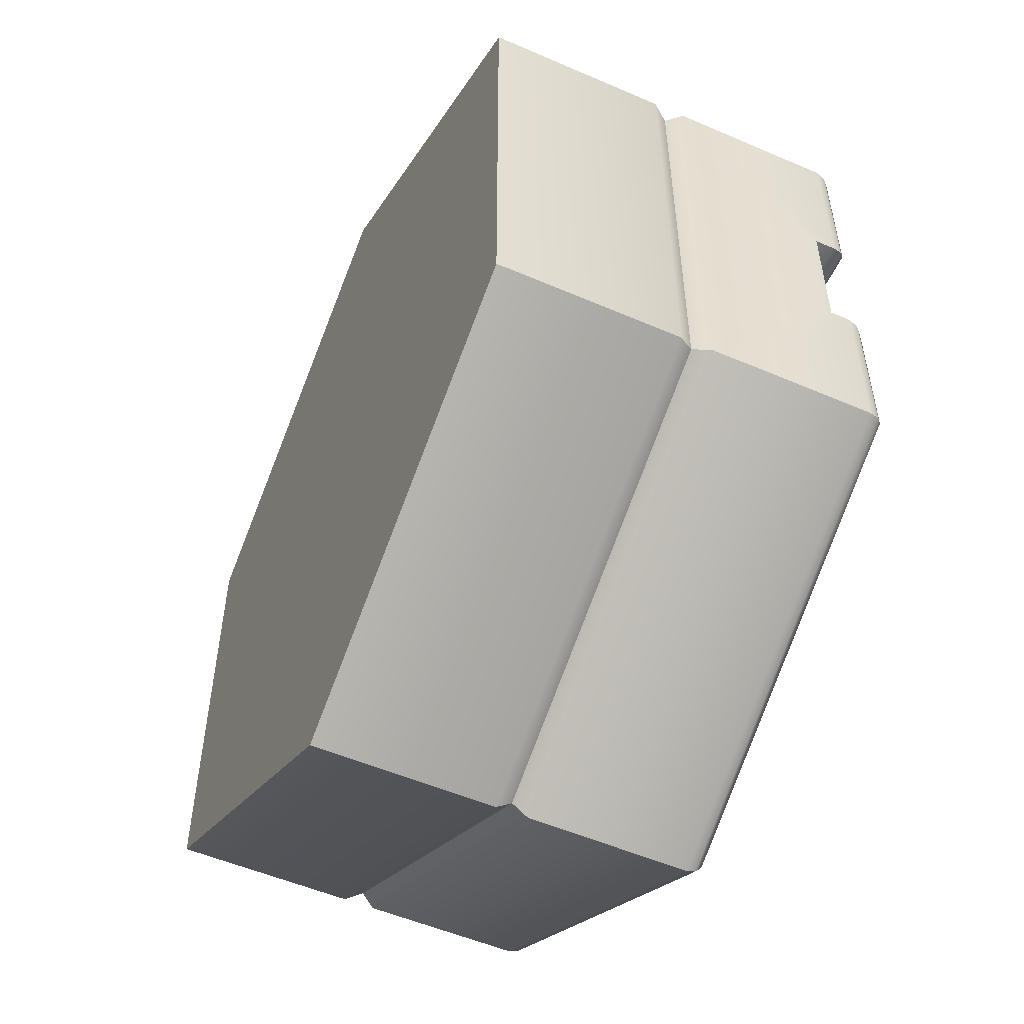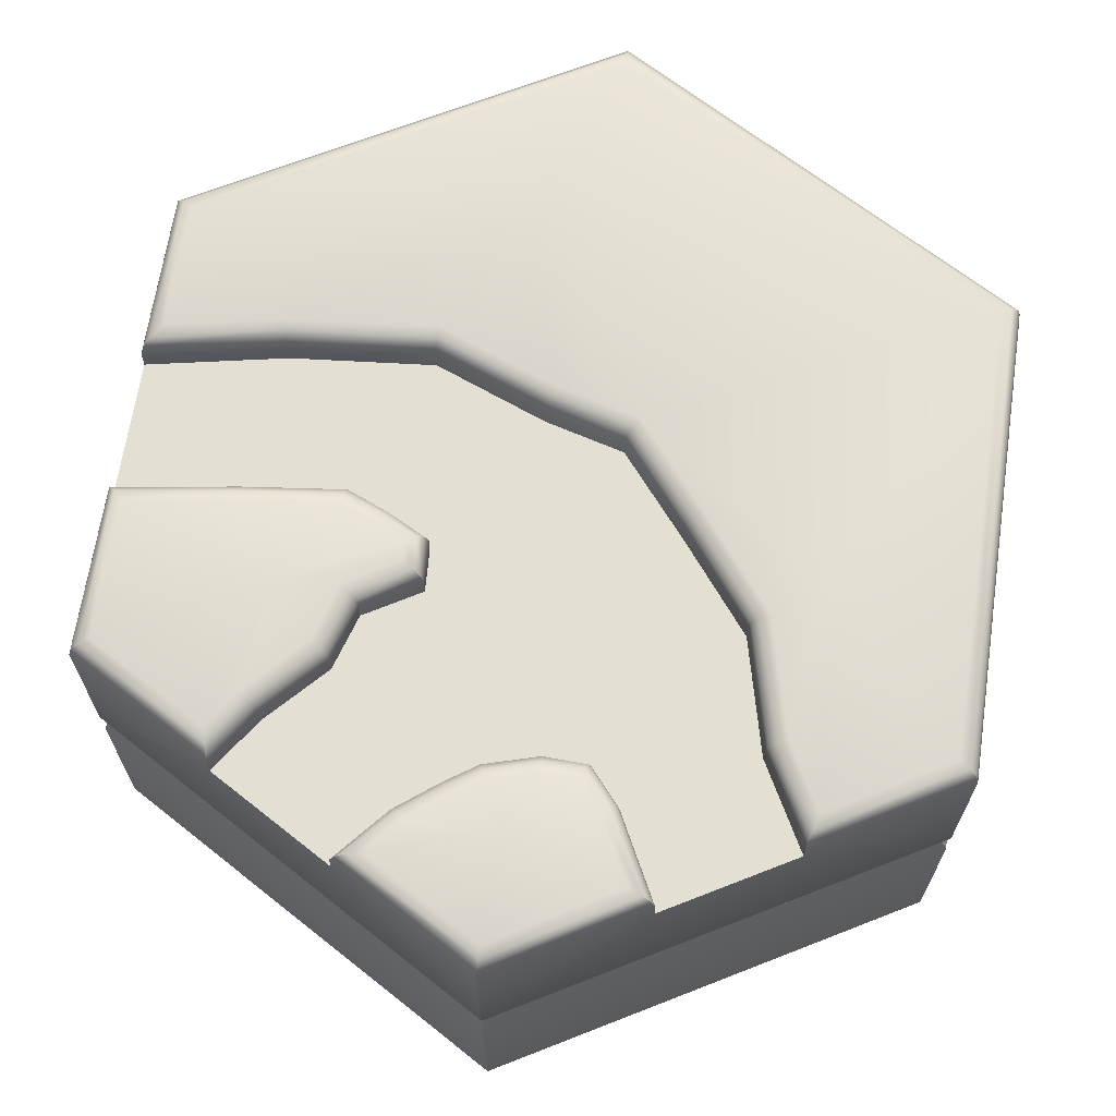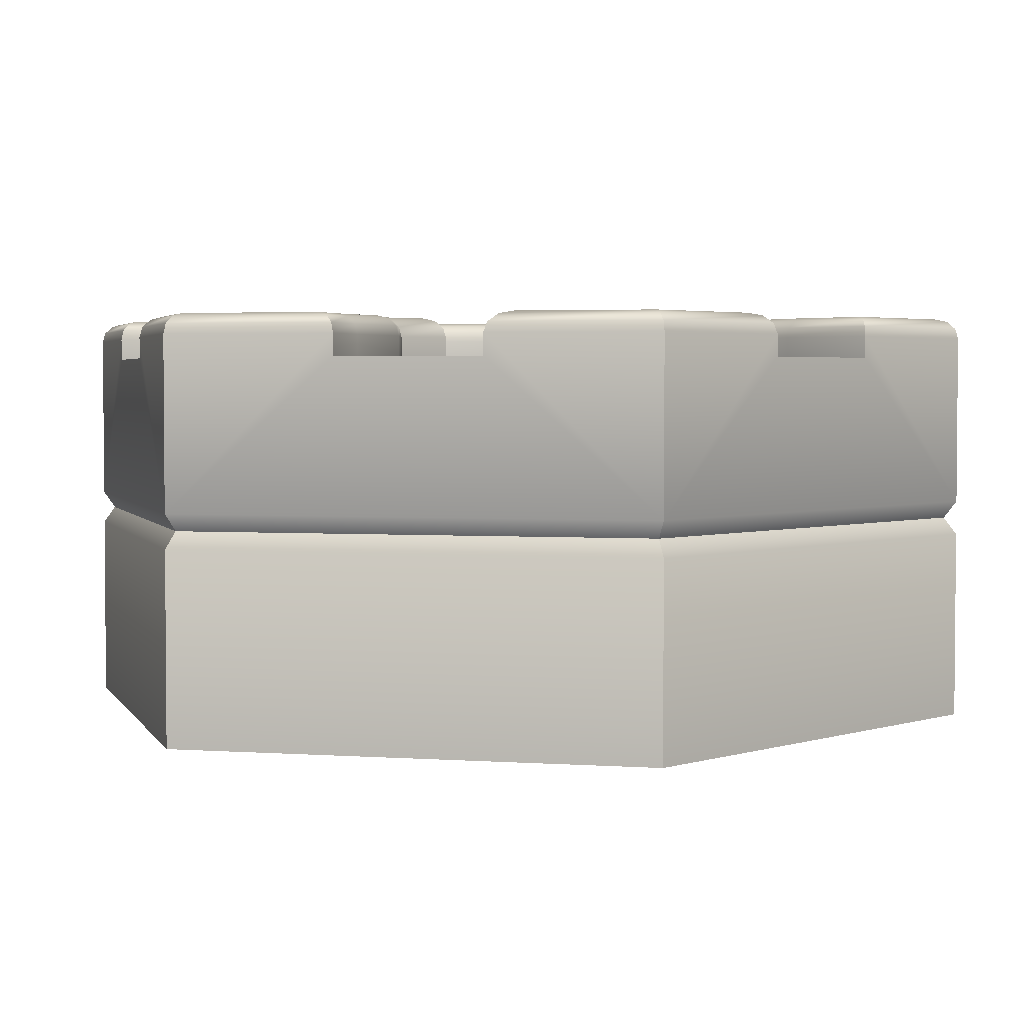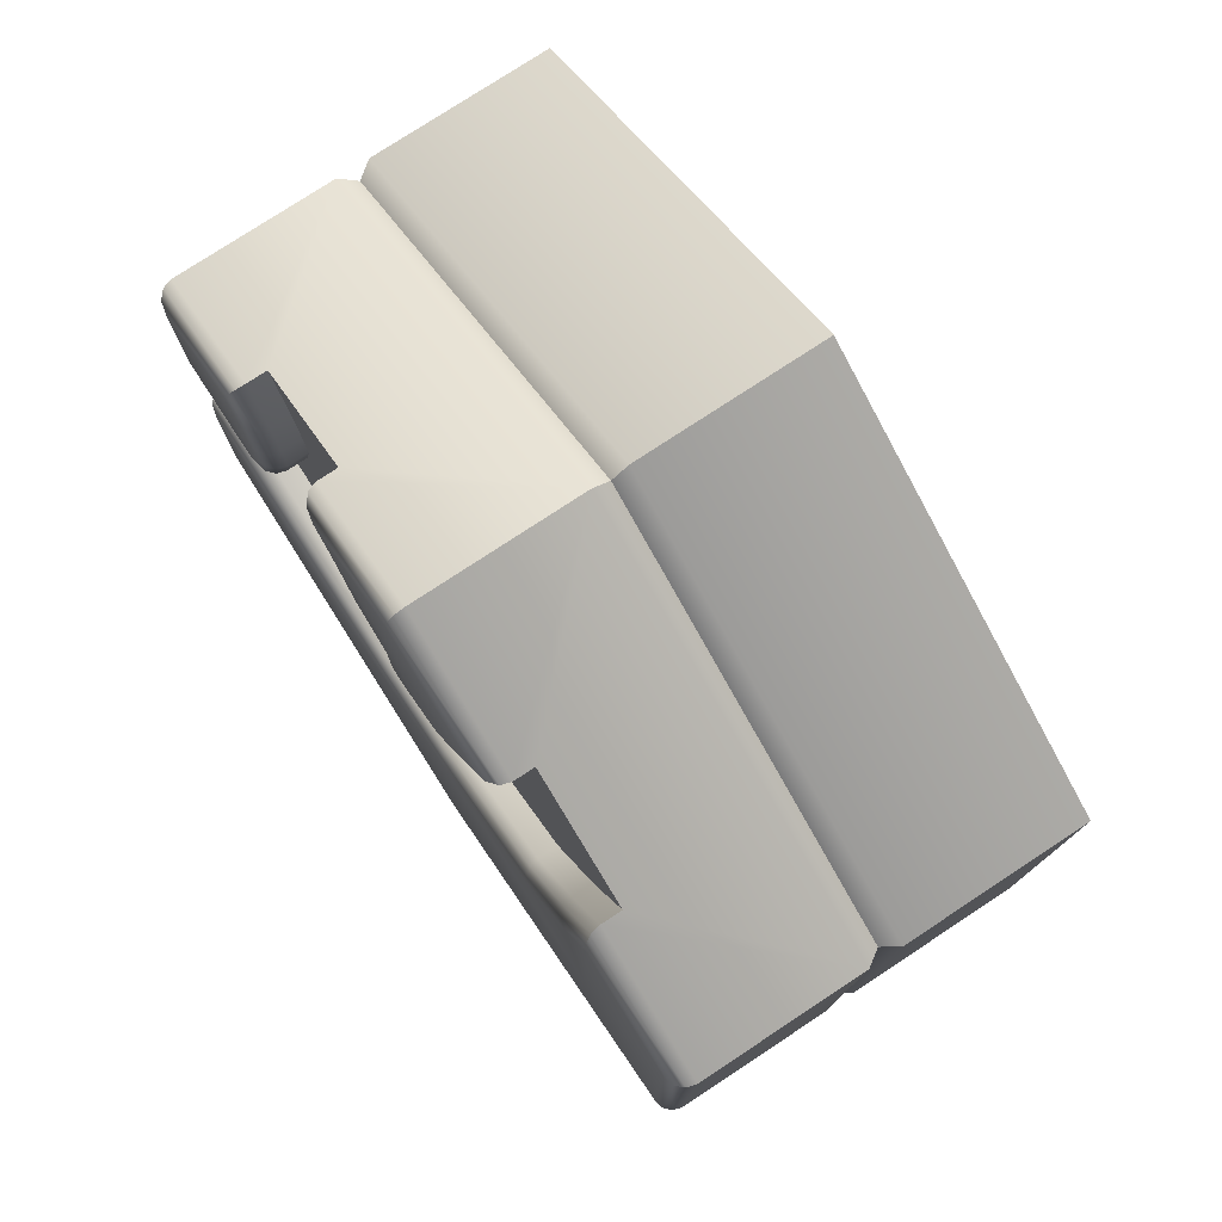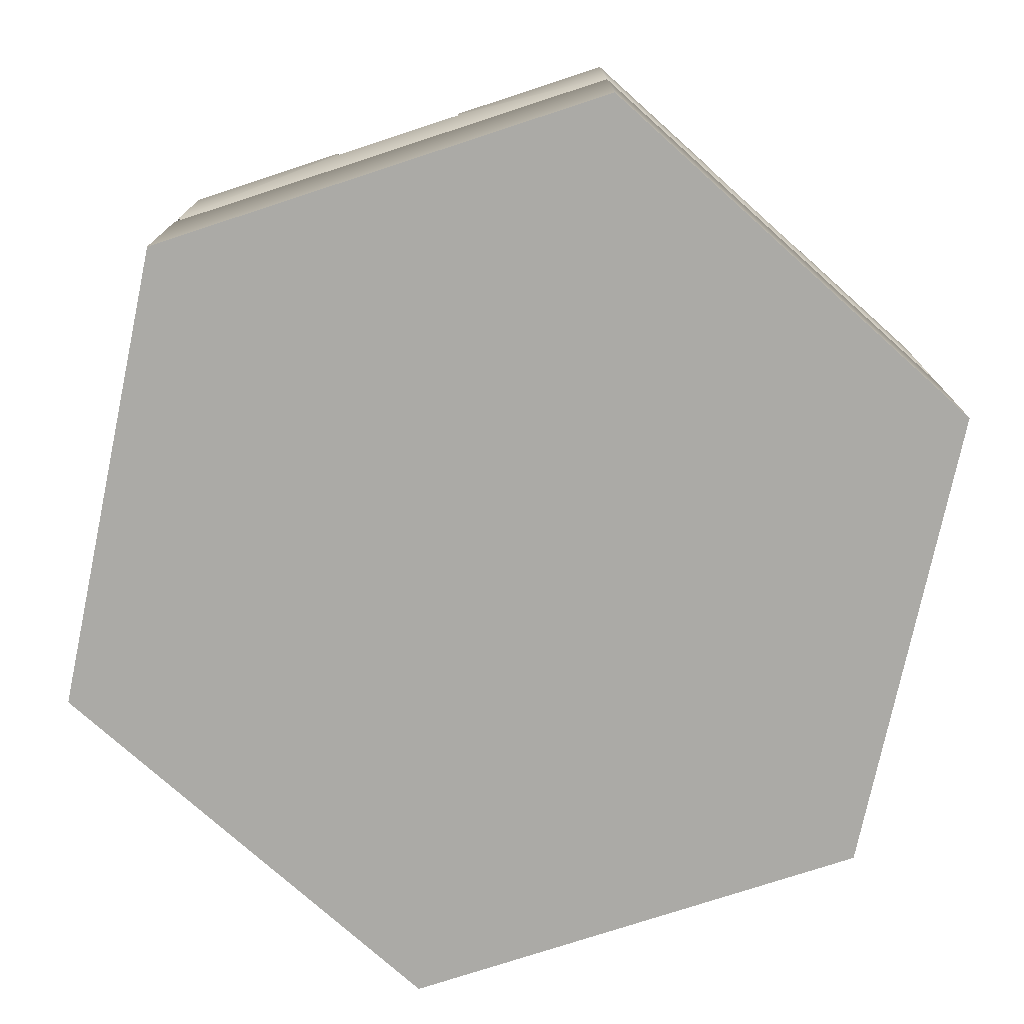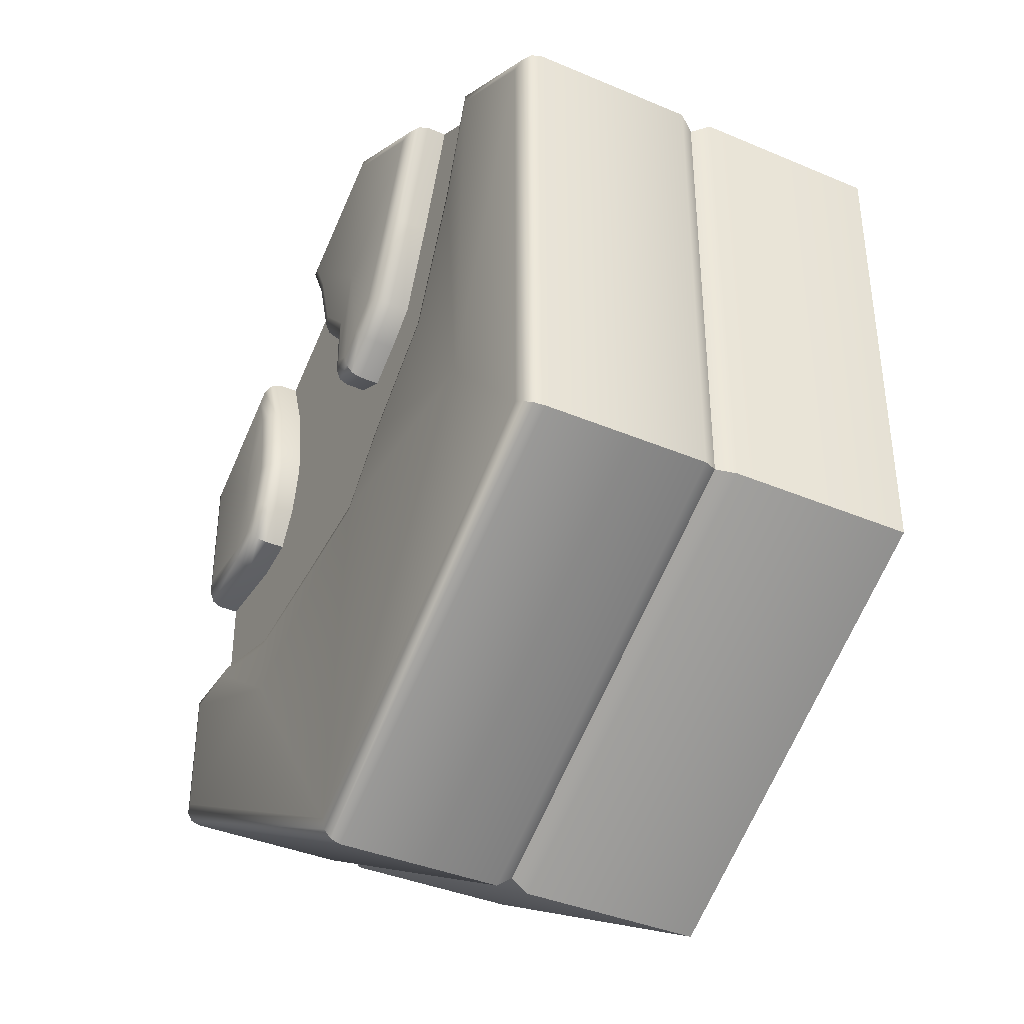
<metadata>
{"format":"obj","ext":"obj","renderer":"f3d","projection":"perspective","resolution":1024,"background":"white","views":[{"elev":-53.2,"azim":65.2,"up":"+Z"},{"elev":66.9,"azim":68.5,"up":"+Y"},{"elev":3.1,"azim":43.4,"up":"+Y"},{"elev":77.5,"azim":-123.3,"up":"+Z"},{"elev":-75.8,"azim":48.1,"up":"+Y"},{"elev":-38.6,"azim":-118.1,"up":"+Z"}]}
</metadata>
<code>
o hex_sand_roadH_detail_Cylinder.611
v 1 0.9 -0.1732
v 1 0.9 0.1732
v 0.65 0.9 0.7794
v 0.35 0.9 0.9526
v -0.35 0.9 0.9526
v -0.65 0.9 0.7794
v 0.7696 0.9 0.1624
v 0.765 0.9 -0.1796
v 0.6579 0.9 0.1836
v 0.4895 0.9 -0.2581
v 0.03351 0.9 0.3239
v -0.03023 0.9 -0.1754
v -0.05732 0.9 0.3819
v -0.1708 0.9 -0.03489
v -0.1458 0.9 0.4491
v -0.3986 0.9 0.1463
v -0.2425 0.9 0.6749
v -0.5421 0.9 0.4591
v 0.1252 0.9 0.3702
v 0.6013 0.9 0.2743
v 0.2179 0.9 -0.2176
v 0.5695 0.9 0.4055
v 0.127 0.9 0.525
v 0.5766 0.9 0.4968
v 0.2234 0.9 0.6274
v 0.5938 0.9 0.6207
v 0.2808 0.9 0.8139
v 0 1 -1.099
v 0 0.9516 -1.155
v 0 0.9935 -1.127
v 0 0.9758 -1.147
v 0.9516 1 -0.5494
v 1 0.9516 -0.5774
v 0.9758 0.9935 -0.5634
v 0.9935 0.9758 -0.5736
v 0.9516 1 0.5494
v 1 0.9516 0.5774
v 0.9758 0.9935 0.5634
v 0.9935 0.9758 0.5736
v -0 1 1.099
v -0 0.9516 1.155
v -0 0.9935 1.127
v -0 0.9758 1.147
v -0.9516 1 0.5494
v -1 0.9516 0.5774
v -0.9758 0.9935 0.5634
v -0.9935 0.9758 0.5736
v -0.9516 1 -0.5494
v -1 0.9516 -0.5774
v -0.9758 0.9935 -0.5634
v -0.9935 0.9758 -0.5736
v 0.9516 1 -0.2229
v 1 0.9516 -0.1732
v 0.9758 0.9935 -0.1981
v 0.9935 0.9758 -0.1799
v 0.9516 1 0.2194
v 1 0.9516 0.1732
v 0.9758 0.9935 0.1963
v 0.9935 0.9758 0.1794
v 0.65 0.9516 0.7794
v 0.6762 1 0.7084
v 0.6535 0.9758 0.7699
v 0.6631 0.9935 0.7439
v 0.2864 1 0.9335
v 0.35 0.9516 0.9526
v 0.3182 0.9935 0.9431
v 0.3415 0.9758 0.9501
v -0.35 0.9516 0.9526
v -0.2899 1 0.9314
v -0.3419 0.9758 0.9498
v -0.32 0.9935 0.942
v -0.677 1 0.708
v -0.65 0.9516 0.7794
v -0.6635 0.9935 0.7437
v -0.6536 0.9758 0.7699
v 0.7696 0.9516 0.1624
v 0.773 1 0.211
v 0.77 0.9758 0.1689
v 0.7713 0.9935 0.1867
v 0.7724 1 -0.2278
v 0.765 0.9516 -0.1796
v 0.7687 0.9935 -0.2037
v 0.766 0.9758 -0.186
v 0.6579 0.9516 0.1836
v 0.6877 1 0.2272
v 0.6619 0.9758 0.1895
v 0.6728 0.9935 0.2054
v 0.4927 1 -0.3075
v 0.4895 0.9516 -0.2581
v 0.4911 0.9935 -0.2828
v 0.4899 0.9758 -0.2647
v 0.03631 1 0.3796
v 0.03351 0.9516 0.3239
v 0.03491 0.9935 0.3518
v 0.03388 0.9758 0.3314
v -0.05354 1 -0.2205
v -0.03023 0.9516 -0.1754
v -0.04188 0.9935 -0.198
v -0.03335 0.9758 -0.1815
v -0.05732 0.9516 0.3819
v -0.02961 1 0.4217
v -0.05361 0.9758 0.3872
v -0.04347 0.9935 0.4018
v -0.2031 1 -0.07105
v -0.1708 0.9516 -0.03489
v -0.187 0.9935 -0.05297
v -0.1752 0.9758 -0.03973
v -0.1458 0.9516 0.4491
v -0.1063 1 0.4799
v -0.1405 0.9758 0.4533
v -0.126 0.9935 0.4645
v -0.4378 1 0.1157
v -0.3986 0.9516 0.1463
v -0.4182 0.9935 0.131
v -0.4039 0.9758 0.1422
v -0.2425 0.9516 0.6749
v -0.1976 1 0.6932
v -0.2365 0.9758 0.6774
v -0.2201 0.9935 0.6841
v -0.5872 1 0.4413
v -0.5421 0.9516 0.4591
v -0.5646 0.9935 0.4502
v -0.5481 0.9758 0.4567
v 0.07717 1 0.4002
v 0.1252 0.9516 0.3702
v 0.1012 0.9935 0.3852
v 0.1188 0.9758 0.3743
v 0.6465 1 0.2933
v 0.6013 0.9516 0.2743
v 0.6239 0.9935 0.2838
v 0.6073 0.9758 0.2769
v 0.2179 0.9516 -0.2176
v 0.2103 1 -0.2654
v 0.2169 0.9758 -0.224
v 0.2141 0.9935 -0.2415
v 0.5695 0.9516 0.4055
v 0.6184 1 0.4094
v 0.5761 0.9758 0.406
v 0.5939 0.9935 0.4074
v 0.07883 1 0.5445
v 0.127 0.9516 0.525
v 0.1029 0.9935 0.5347
v 0.1206 0.9758 0.5276
v 0.6248 1 0.4916
v 0.5766 0.9516 0.4968
v 0.6007 0.9935 0.4942
v 0.5831 0.9758 0.4961
v 0.1804 1 0.6524
v 0.2234 0.9516 0.6274
v 0.2019 0.9935 0.6399
v 0.2176 0.9758 0.6307
v 0.5938 0.9516 0.6207
v 0.6411 1 0.6092
v 0.6002 0.9758 0.6192
v 0.6175 0.9935 0.6149
v 0.2357 1 0.8319
v 0.2808 0.9516 0.8139
v 0.2583 0.9935 0.8229
v 0.2748 0.9758 0.8163
v 0 0 -1.155
v 1 0 -0.5774
v 1 0 0.5774
v -0 0 1.155
v -1 0 0.5774
v -1 0 -0.5774
v 0 0.4588 -1.155
v 0 0.5412 -1.155
v -0 0.5 -1.124
v 1 0.5412 -0.5774
v 1 0.4588 -0.5774
v 0.9731 0.5 -0.5618
v 1 0.5412 0.5774
v 1 0.4588 0.5774
v 0.9731 0.5 0.5618
v -0 0.5412 1.155
v -0 0.4588 1.155
v -0 0.5 1.124
v -1 0.5412 0.5774
v -1 0.4588 0.5774
v -0.9731 0.5 0.5618
v -1 0.5412 -0.5774
v -1 0.4588 -0.5774
v -0.9731 0.5 -0.5618
v 0.02165 1 0.6756
v 0.7349 1 0.4146
v 0.4754 1 -0.4494
v -0.6482 1 -0.2131
f 167 29 33 169
f 53 81 8 1
f 129 84 9 20
f 145 136 22 24
f 68 116 17 5
f 113 121 18 16
f 60 152 26 3
f 108 100 13 15
f 149 157 27 25
f 136 129 20 22
f 132 97 12 21
f 125 141 23 19
f 76 57 2 7
f 89 132 21 10
f 84 76 7 9
f 93 125 19 11
f 152 145 24 26
f 157 65 4 27
f 116 108 15 17
f 81 89 10 8
f 121 73 6 18
f 141 149 25 23
f 97 105 14 12
f 100 93 11 13
f 105 113 16 14
f 35 31 30 34
f 34 30 28 32
f 49 45 47 51
f 51 47 46 50
f 50 46 44 48
f 29 49 51 31
f 31 51 50 30
f 30 50 48 28
f 52 80 82 54
f 54 82 83 55
f 55 83 81 53
f 77 56 58 79
f 79 58 59 78
f 78 59 57 76
f 80 88 90 82
f 82 90 91 83
f 83 91 89 81
f 85 77 79 87
f 87 79 78 86
f 86 78 76 84
f 133 96 98 135
f 135 98 99 134
f 134 99 97 132
f 92 124 126 94
f 94 126 127 95
f 95 127 125 93
f 96 104 106 98
f 98 106 107 99
f 99 107 105 97
f 101 92 94 103
f 103 94 95 102
f 102 95 93 100
f 104 112 114 106
f 106 114 115 107
f 107 115 113 105
f 109 101 103 111
f 111 103 102 110
f 110 102 100 108
f 112 120 122 114
f 114 122 123 115
f 115 123 121 113
f 117 109 111 119
f 119 111 110 118
f 118 110 108 116
f 120 72 74 122
f 122 74 75 123
f 123 75 73 121
f 69 117 119 71
f 71 119 118 70
f 70 118 116 68
f 88 133 135 90
f 90 135 134 91
f 91 134 132 89
f 128 85 87 130
f 130 87 86 131
f 131 86 84 129
f 124 140 142 126
f 126 142 143 127
f 127 143 141 125
f 137 128 130 139
f 139 130 131 138
f 138 131 129 136
f 140 148 150 142
f 142 150 151 143
f 143 151 149 141
f 144 137 139 146
f 146 139 138 147
f 147 138 136 145
f 148 156 158 150
f 150 158 159 151
f 151 159 157 149
f 153 144 146 155
f 155 146 147 154
f 154 147 145 152
f 156 64 66 158
f 158 66 67 159
f 159 67 65 157
f 61 153 155 63
f 63 155 154 62
f 62 154 152 60
f 53 33 35 55
f 55 35 34 54
f 54 34 32 52
f 45 73 75 47
f 47 75 74 46
f 46 74 72 44
f 56 36 38 58
f 58 38 39 59
f 59 39 37 57
f 60 37 39 62
f 62 39 38 63
f 63 38 36 61
f 64 40 42 66
f 66 42 43 67
f 67 43 41 65
f 68 41 43 70
f 70 43 42 71
f 71 42 40 69
f 33 29 31 35
f 178 45 49 181
f 181 49 29 167
f 167 169 171 168
f 169 172 174 171
f 172 175 177 174
f 175 178 180 177
f 178 181 183 180
f 181 167 168 183
f 64 156 184
f 156 148 184
f 148 140 184
f 140 124 184
f 124 92 184
f 92 101 184
f 101 109 184
f 109 117 184
f 117 69 184
f 69 40 184
f 40 64 184
f 56 77 185
f 77 85 185
f 85 128 185
f 128 137 185
f 137 144 185
f 144 153 185
f 153 61 185
f 61 36 185
f 36 56 185
f 32 28 186
f 28 96 186
f 96 133 186
f 133 88 186
f 88 80 186
f 80 52 186
f 52 32 186
f 96 28 187
f 28 48 187
f 48 44 187
f 44 72 187
f 72 120 187
f 120 112 187
f 112 104 187
f 104 96 187
f 60 3 172 37
f 53 1 169 33
f 68 5 175 41
f 169 1 2 172
f 172 3 4 175
f 172 2 57 37
f 175 5 6 178
f 175 4 65 41
f 178 6 73 45
f 179 182 165 164
f 173 176 163 162
f 170 173 162 161
f 182 166 160 165
f 176 179 164 163
f 160 161 162 163 164 165
f 168 171 170 166
f 171 174 173 170
f 174 177 176 173
f 177 180 179 176
f 180 183 182 179
f 183 168 166 182
f 166 170 161 160
f 19 20 21
f 1 8 7 2
f 8 10 9 7
f 21 12 11 19
f 12 14 13 11
f 14 16 15 13
f 16 18 17 15
f 18 6 5 17
f 10 21 20 9
f 19 23 22 20
f 23 25 24 22
f 25 27 26 24
f 27 4 3 26

</code>
